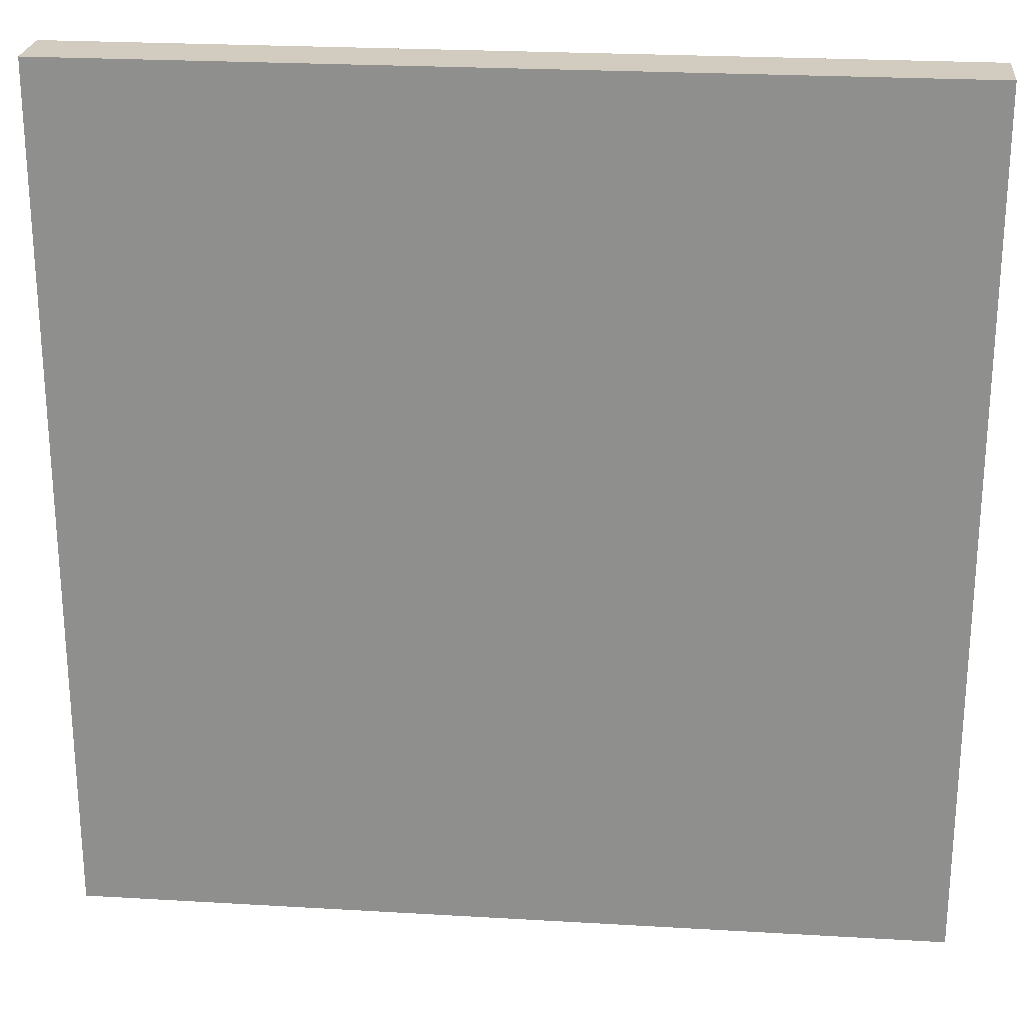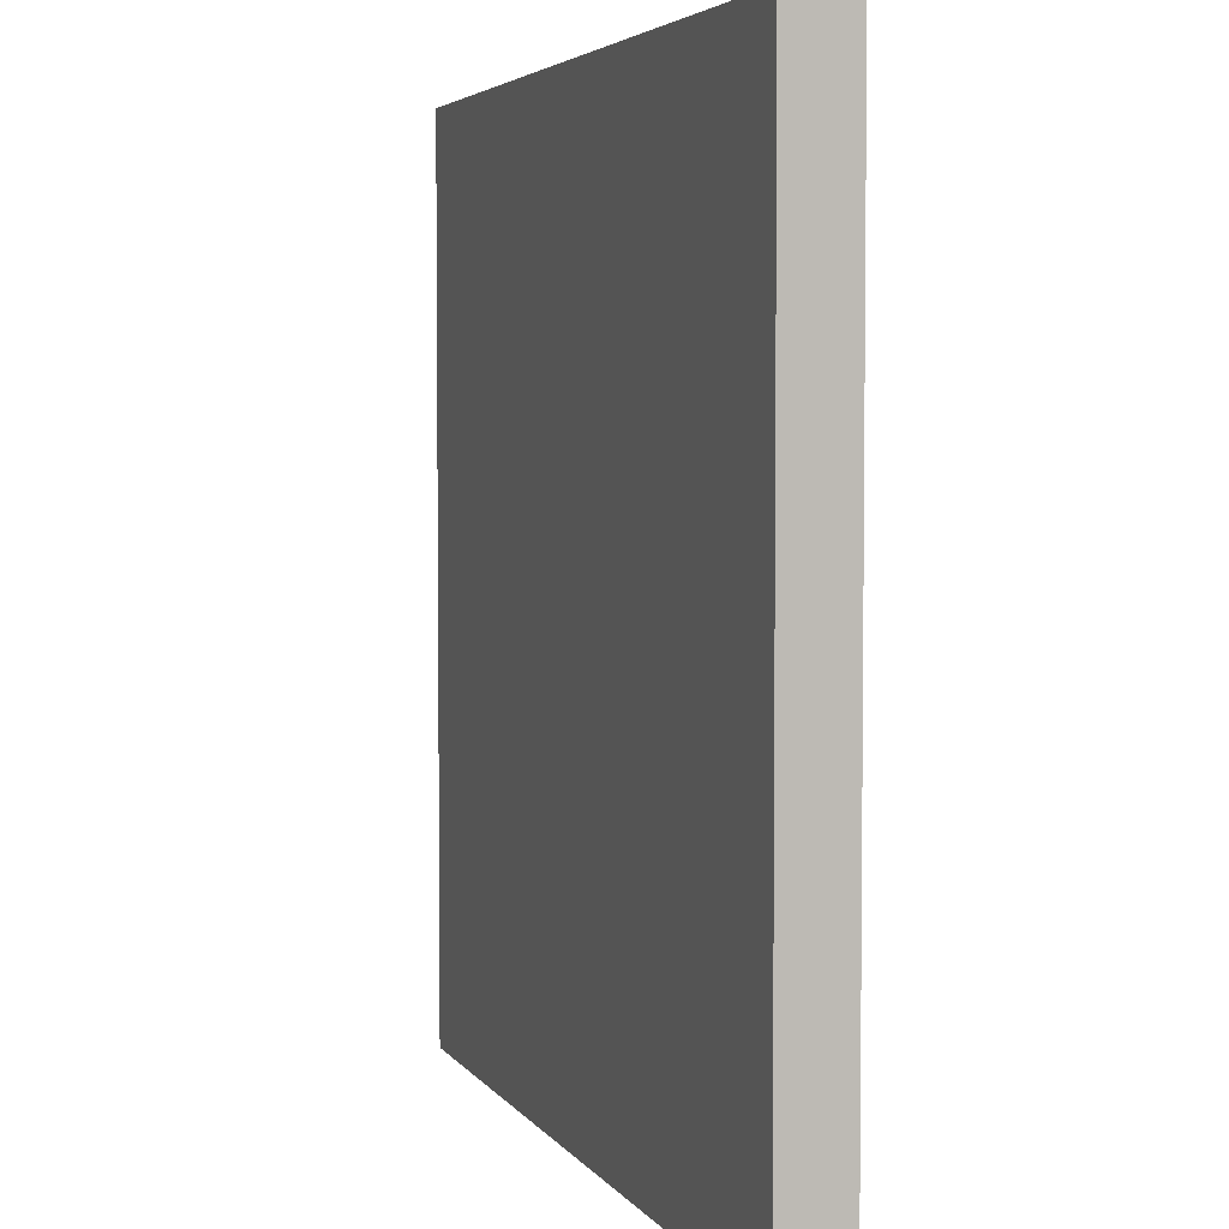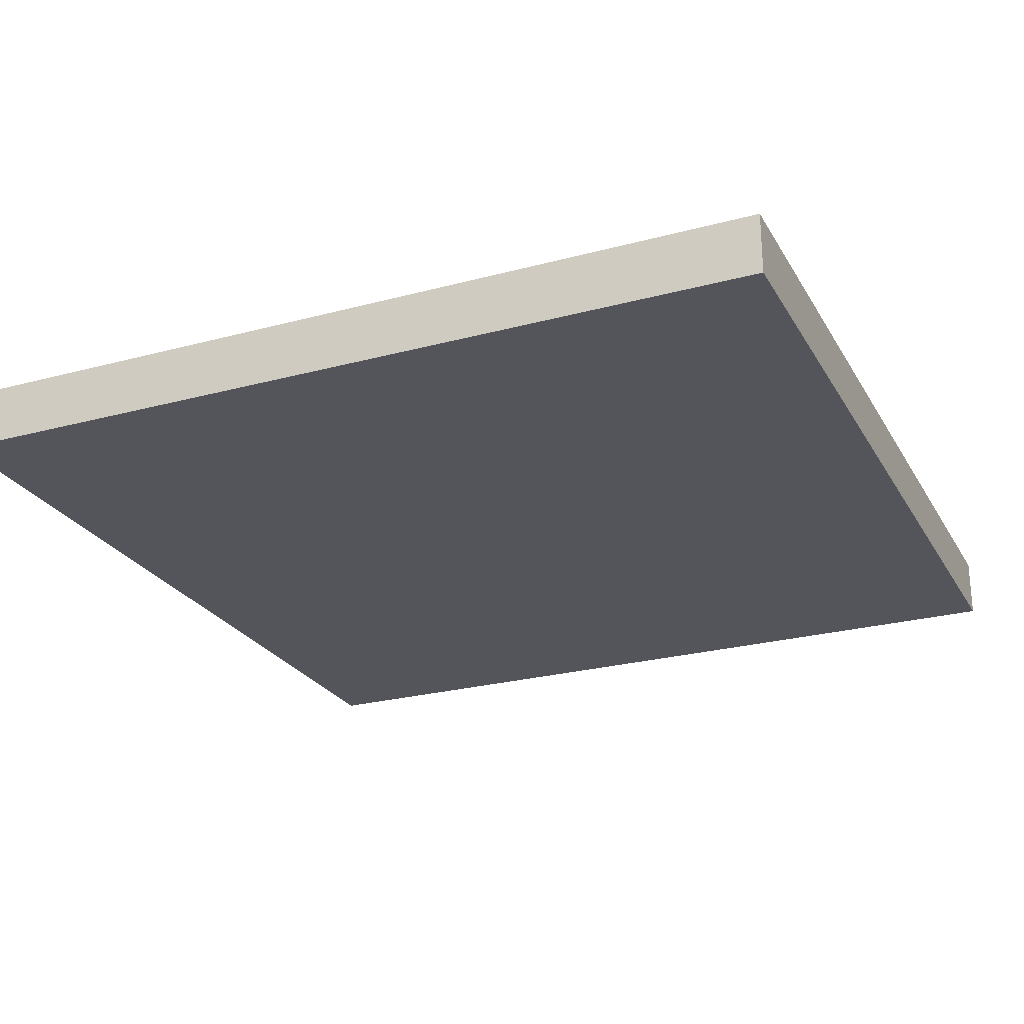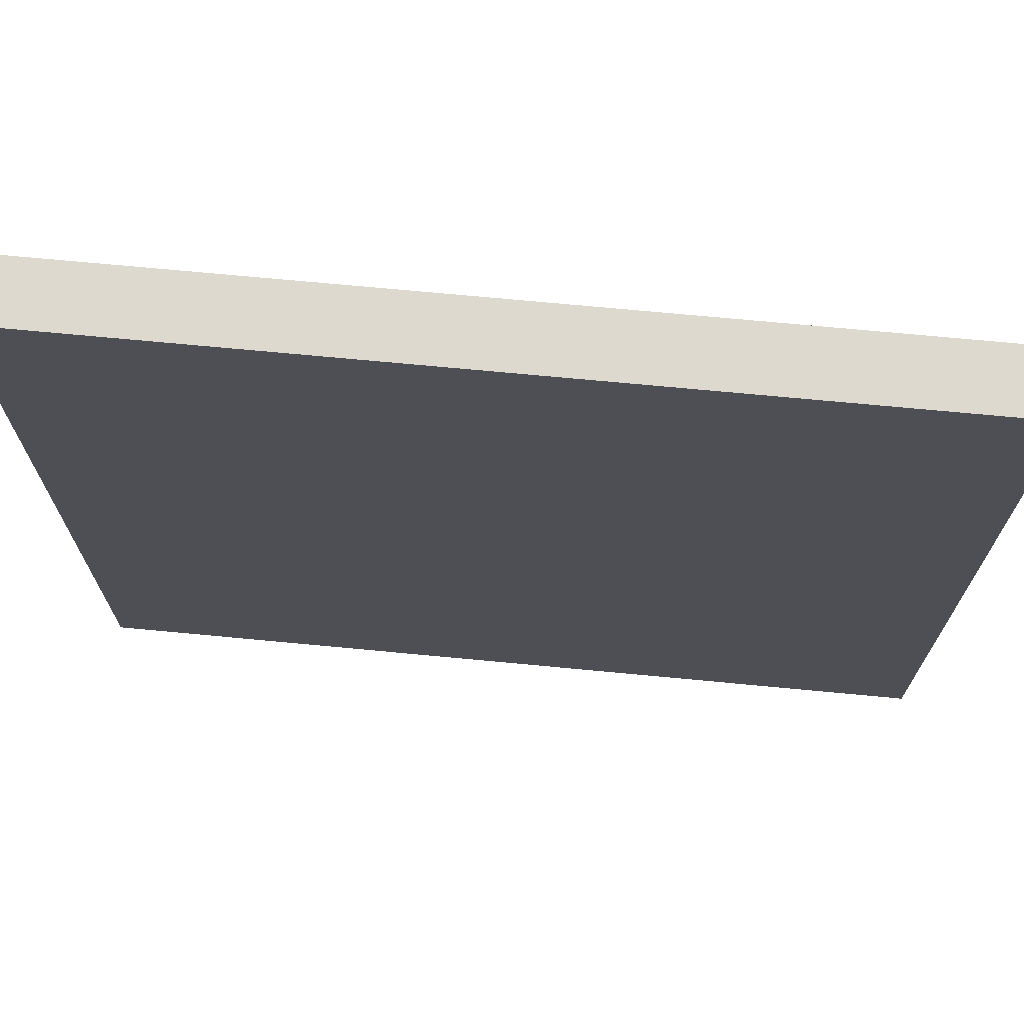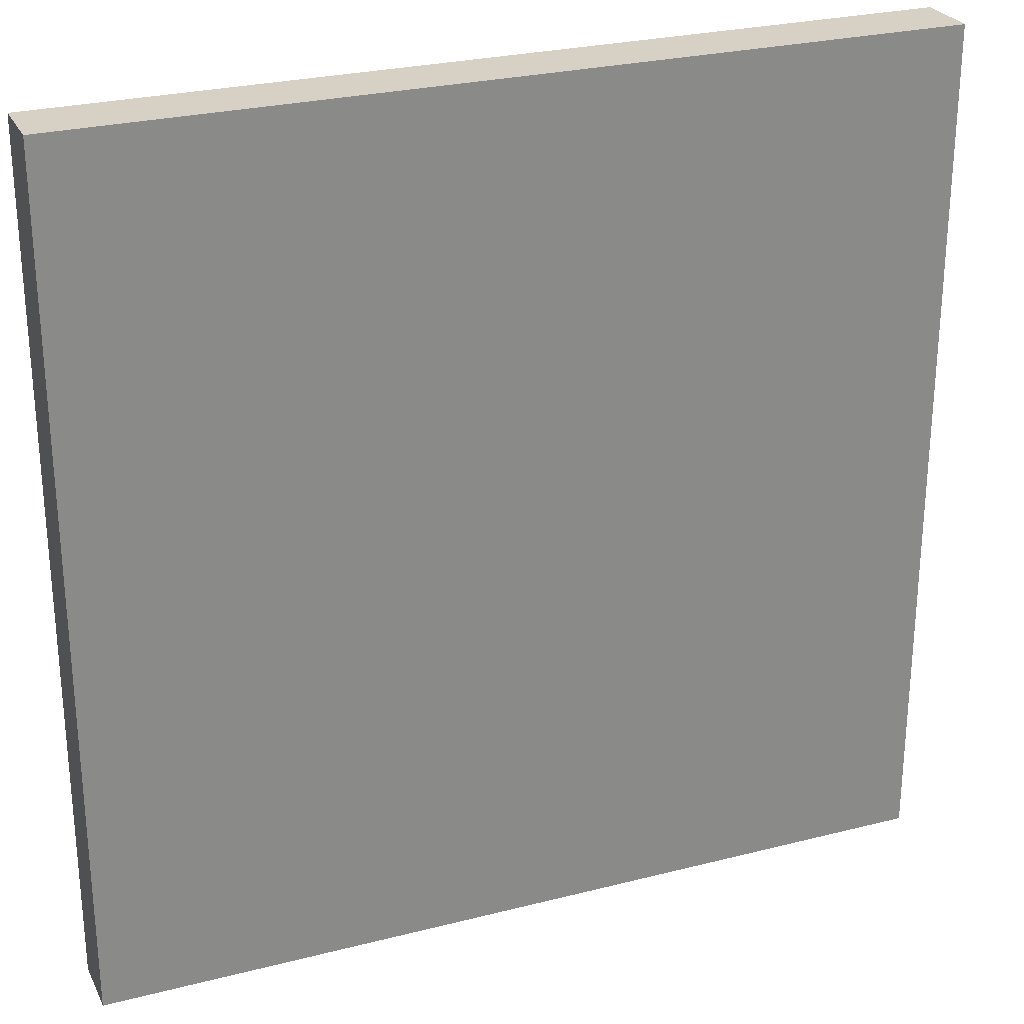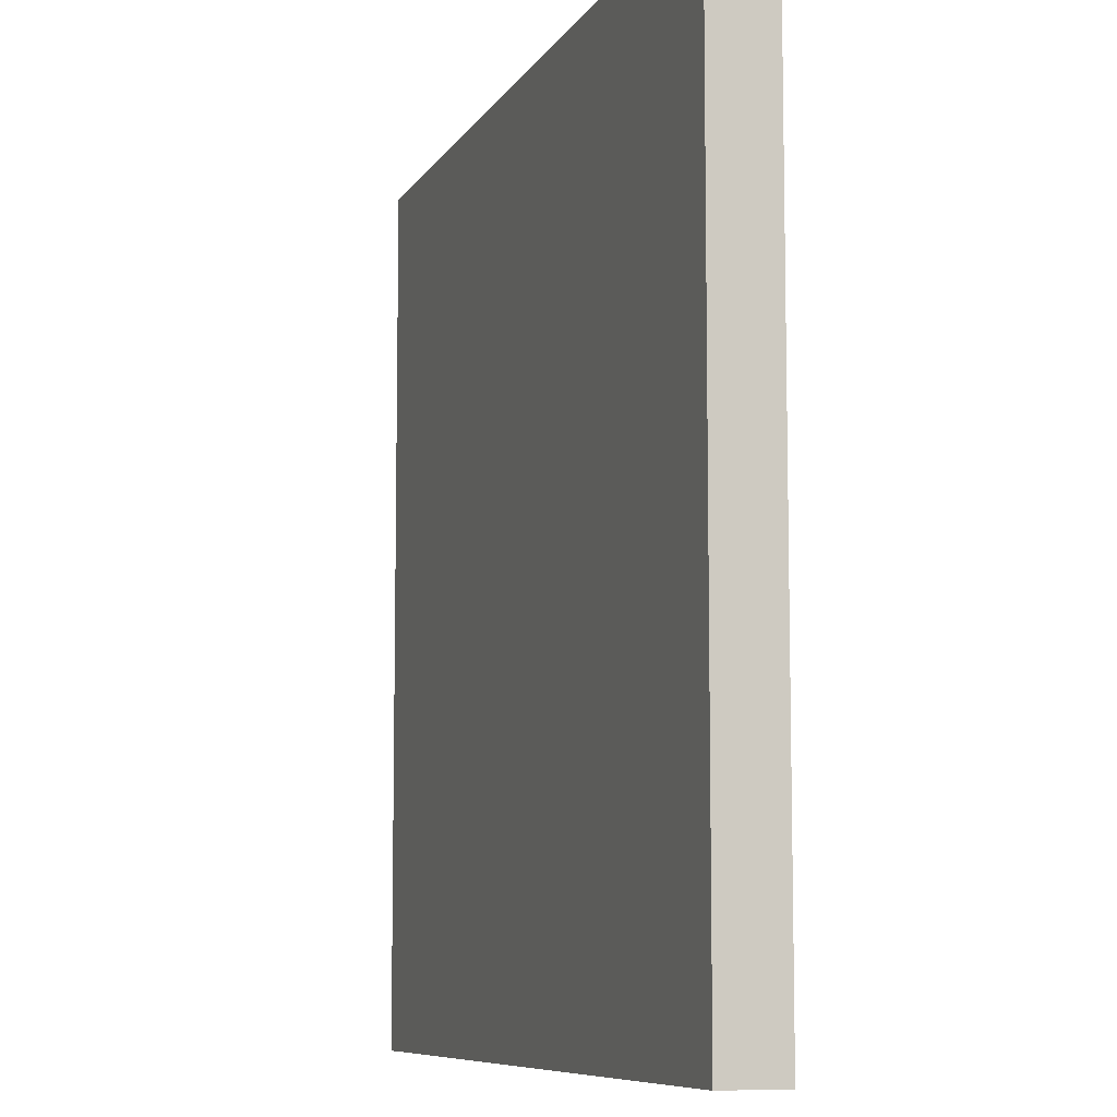
<metadata>
{"format":"obj","ext":"obj","renderer":"f3d","projection":"perspective","resolution":1024,"background":"white","views":[{"elev":24.0,"azim":-174.4,"up":"+Z"},{"elev":4.1,"azim":72.1,"up":"+Z"},{"elev":-25.0,"azim":23.6,"up":"+Y"},{"elev":71.5,"azim":5.4,"up":"+Z"},{"elev":26.8,"azim":158.3,"up":"+Z"},{"elev":-8.3,"azim":71.7,"up":"+Z"}]}
</metadata>
<code>
o MezzanineFloor
g MezzanineFloor
v -5 3 34
v -19 3 34
v -5 4 34
v -19 4 34
v -19 3 34
v -19 3 20
v -19 4 34
v -19 4 20
v -19 3 20
v -5 3 20
v -19 4 20
v -5 4 20
v -5 3 20
v -5 3 34
v -5 4 20
v -5 4 34
v -5 4 34
v -19 4 34
v -5 4 20
v -19 4 20
v -5 3 20
v -19 3 20
v -5 3 34
v -19 3 34
g MezzanineFloor_0
f 3 4 2 1
f 7 8 6 5
f 11 12 10 9
g MezzanineFloor_1
f 15 16 14 13
f 23 24 22 21
g MezzanineFloor_2
f 19 20 18 17

</code>
